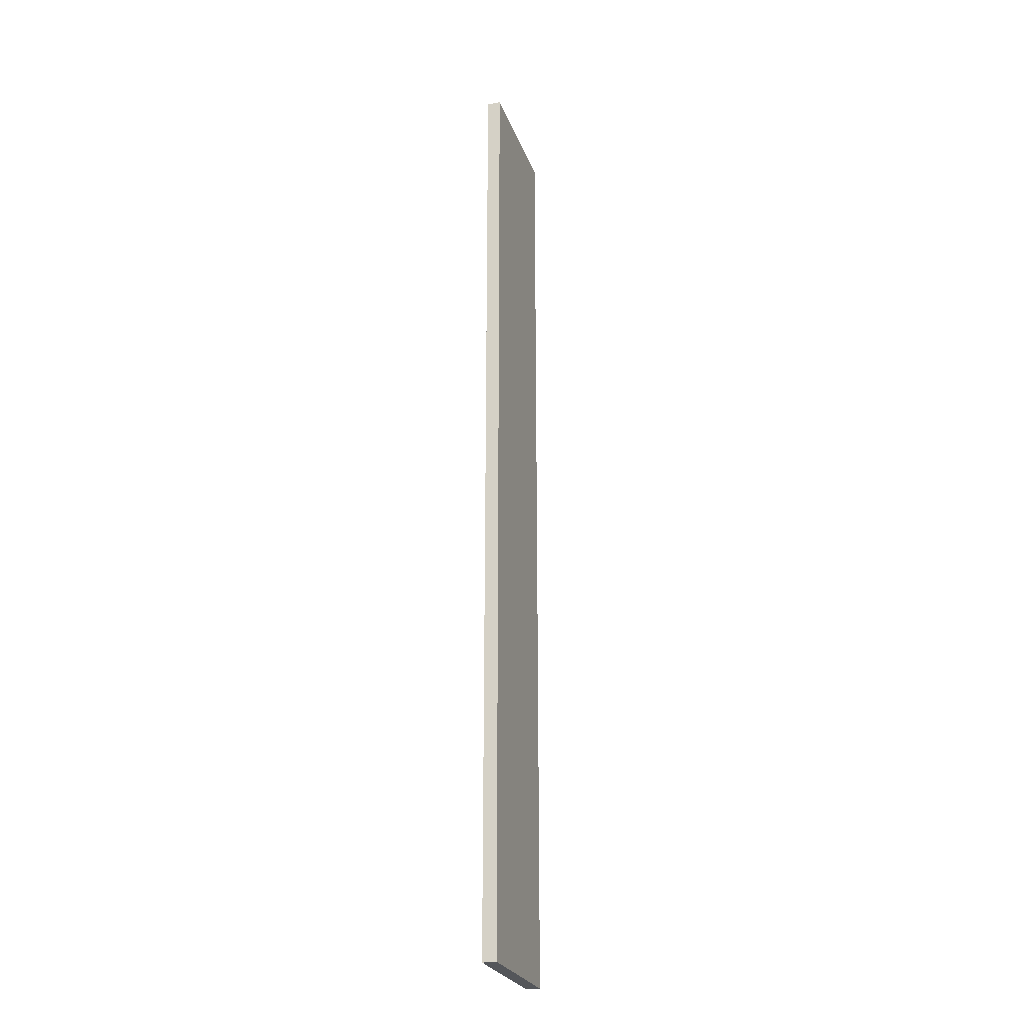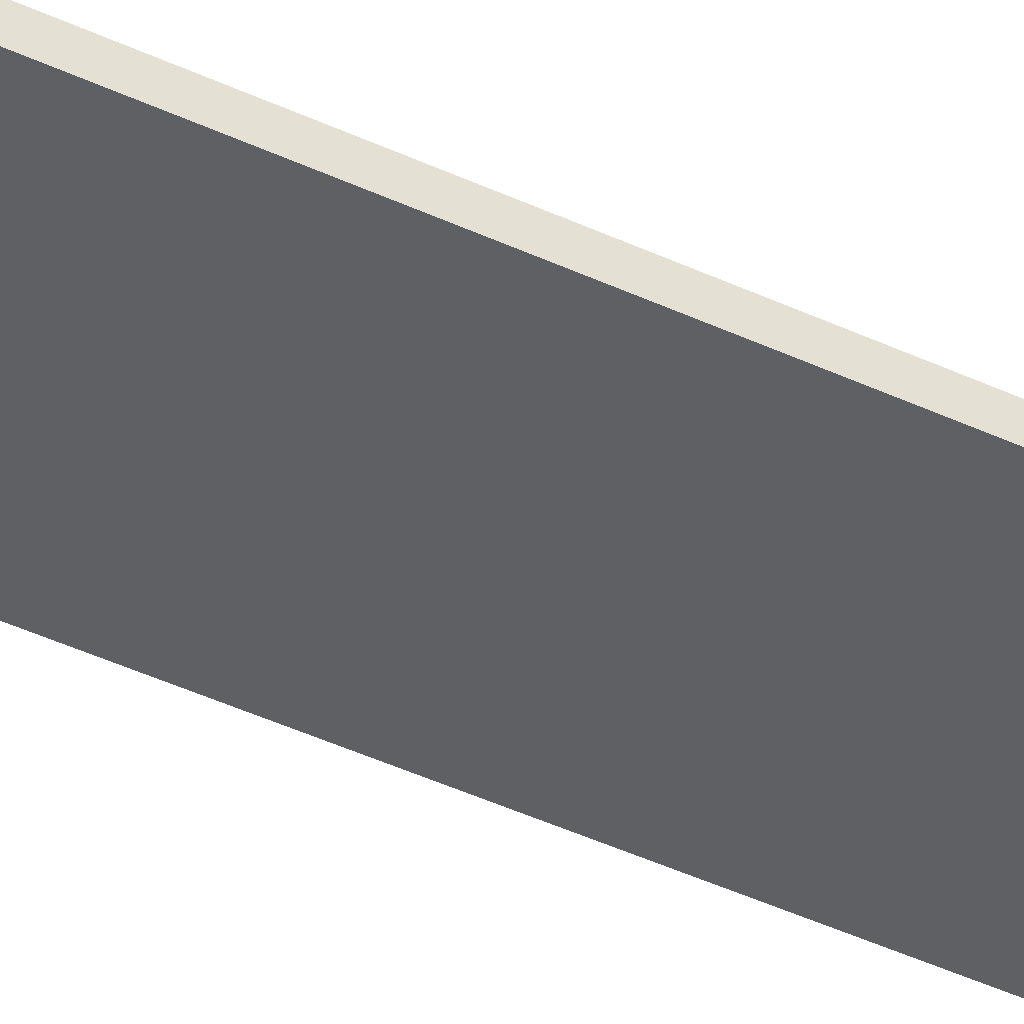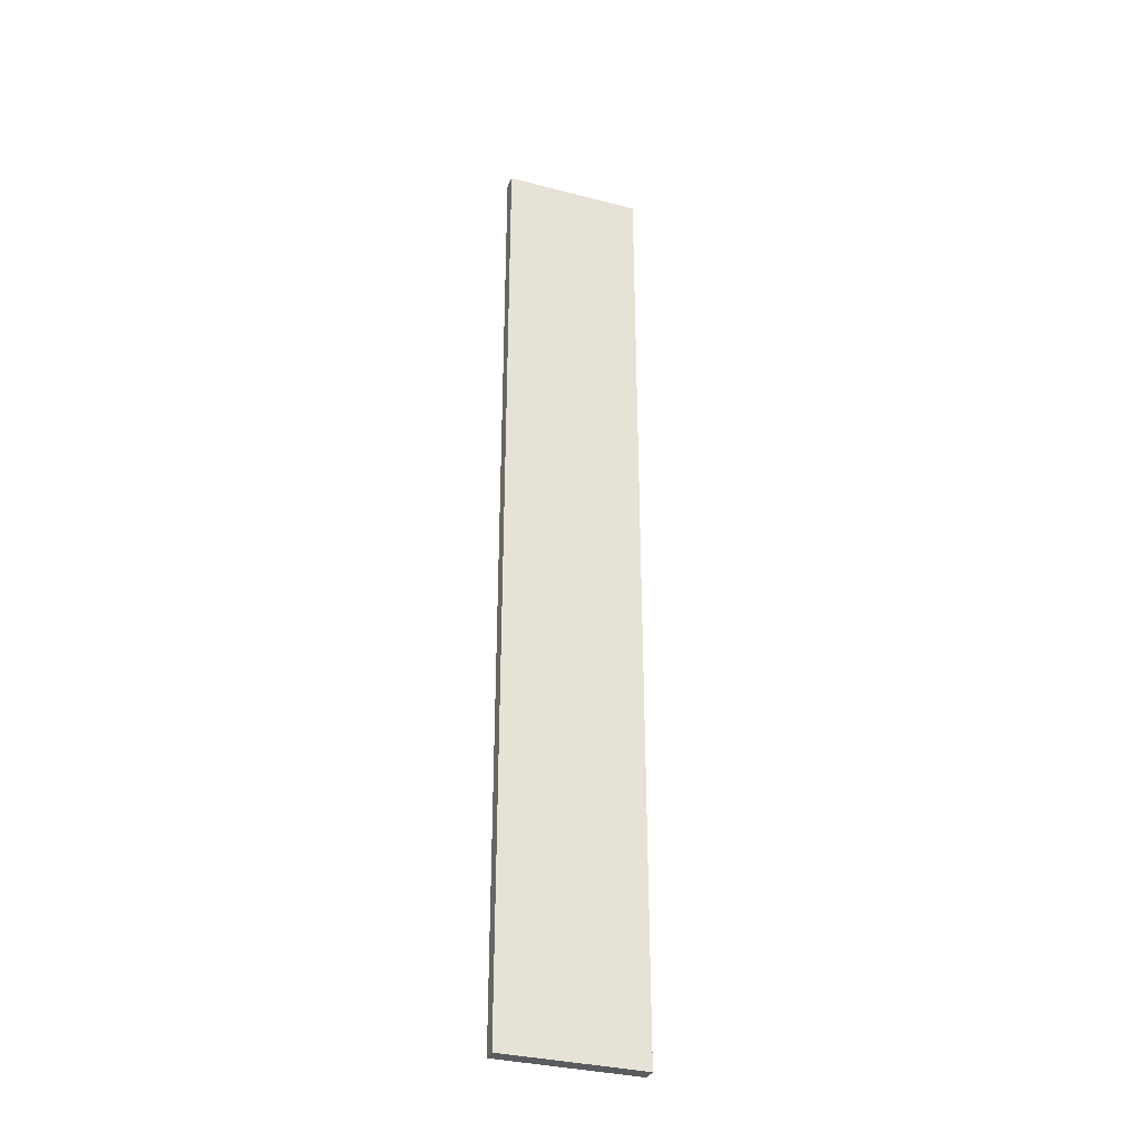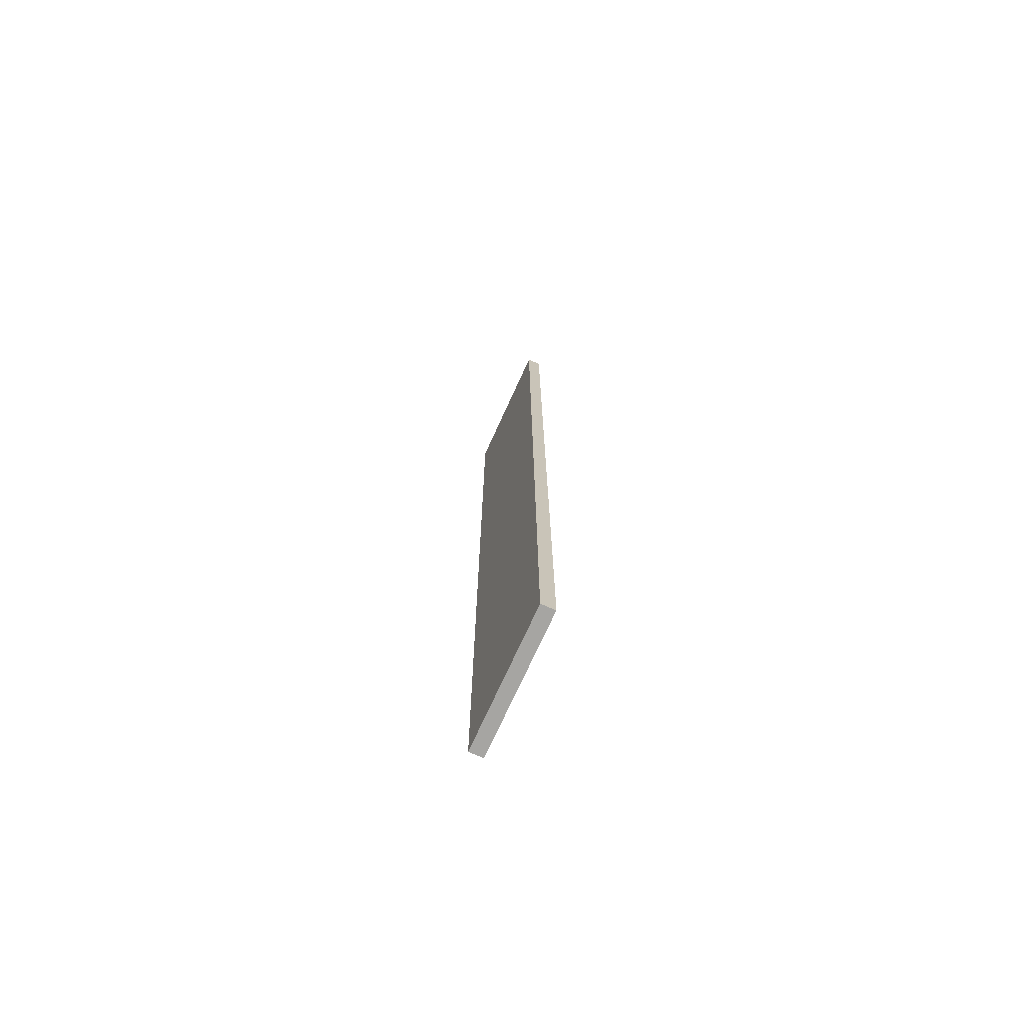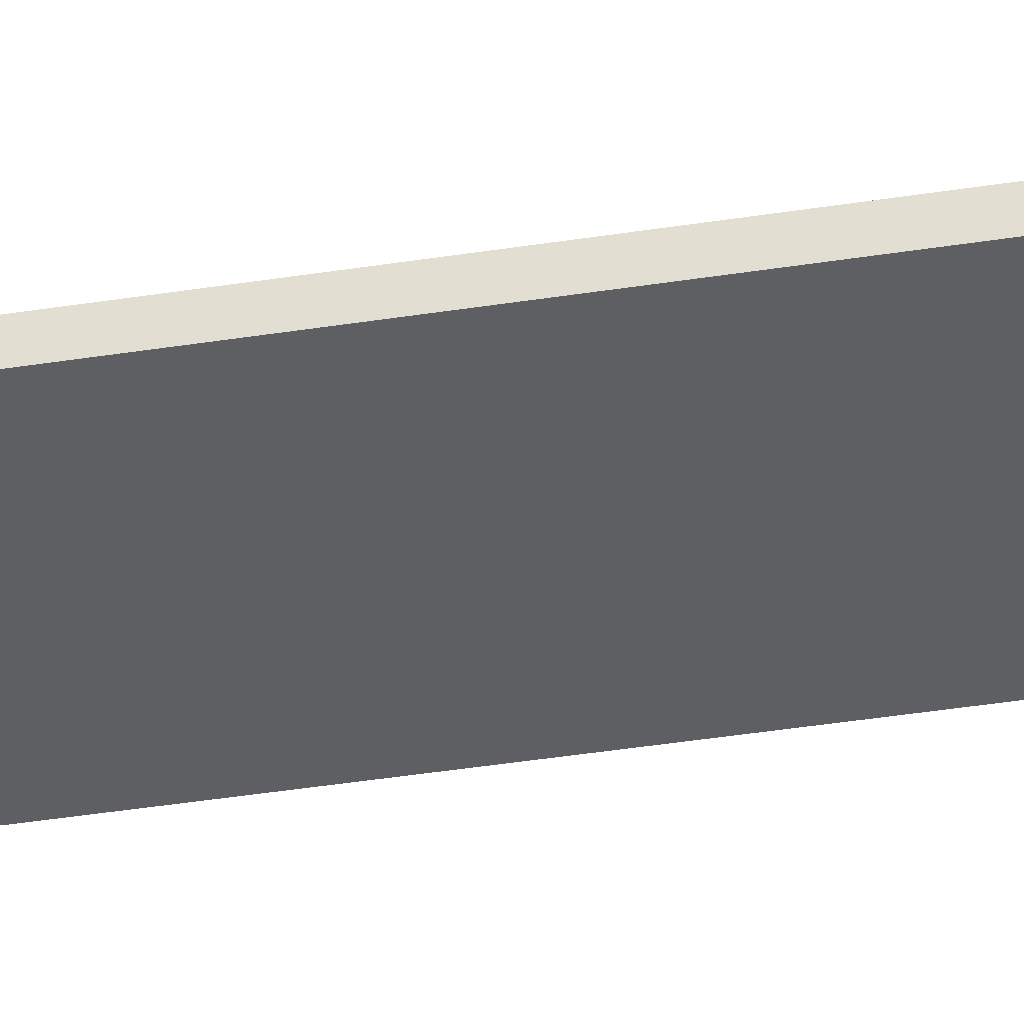
<metadata>
{"format":"obj","ext":"obj","renderer":"f3d","projection":"perspective","resolution":1024,"background":"white","views":[{"elev":-25.2,"azim":-72.7,"up":"+Z"},{"elev":-44.8,"azim":-118.4,"up":"+Y"},{"elev":-33.4,"azim":160.4,"up":"+Z"},{"elev":-73.7,"azim":-114.5,"up":"+Z"},{"elev":-40.1,"azim":101.1,"up":"+Y"}]}
</metadata>
<code>
o 7052
v 2173 1892 13.71
v 2173 1892 13.71
v 2173 1892 13.01
v 2173 1892 13.71
v 2173 1892 13.71
v 2173 1892 13.71
v 2173 1892 13.71
v 2173 1892 13.01
v 2173 1892 13.01
v 2173 1892 13.01
v 2173 1892 13.01
v 2173 1892 13.71
v 2173 1892 13.01
v 2173 1892 13.71
v 2173 1892 13.01
v 2173 1892 13.01
v 2173 1892 13.71
v 2173 1892 13.71
v 2173 1892 13.01
v 2173 1892 13.01
v 2173 1892 13.01
v 2173 1892 13.71
v 2173 1892 13.71
v 2173 1892 13.01
v 2173 1892 13.01
v 2173 1892 13.01
v 2173 1892 13.01
v 2173 1892 13.01
v 2173 1892 13.71
f 1 2 3
f 1 4 5
f 6 2 7
f 8 9 7
f 10 7 11
f 12 13 14
f 14 15 16
f 17 15 18
f 19 20 21
f 22 23 20
f 24 25 26
f 27 28 29

</code>
